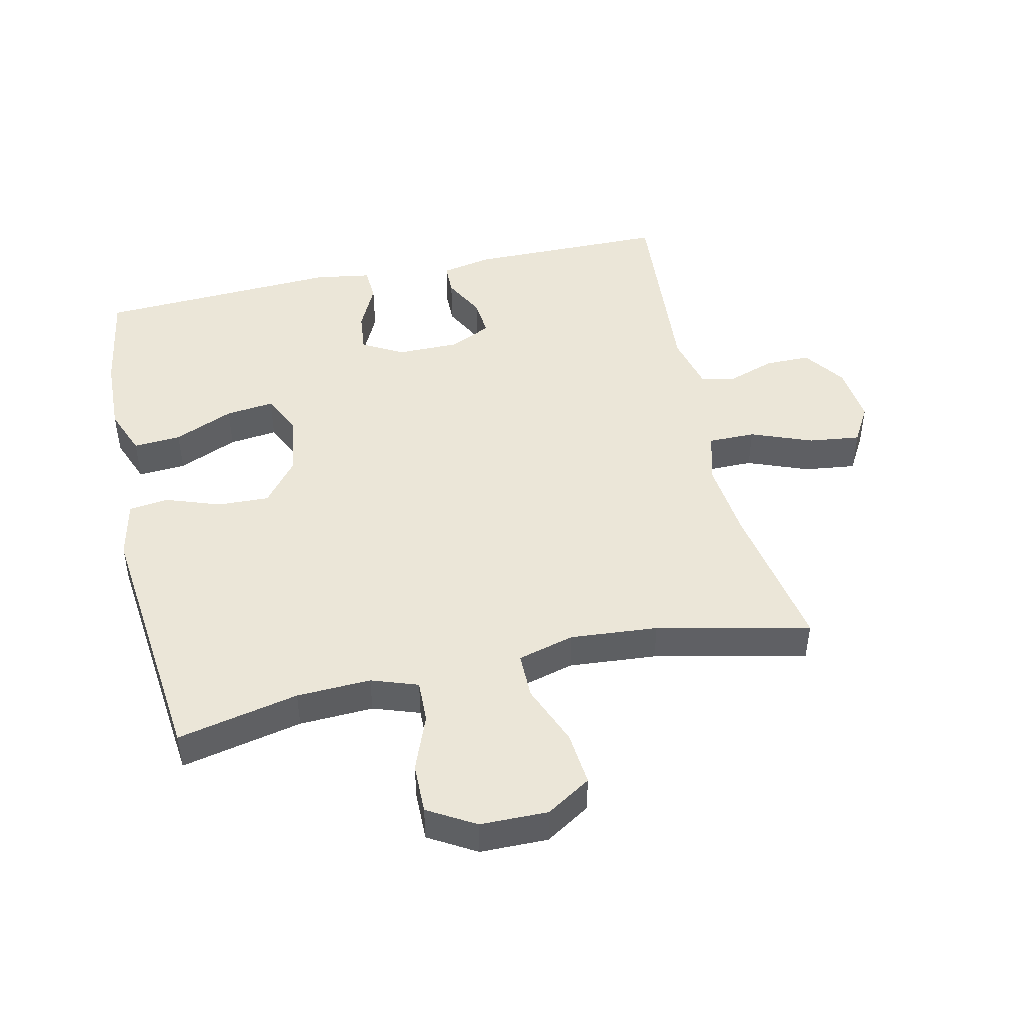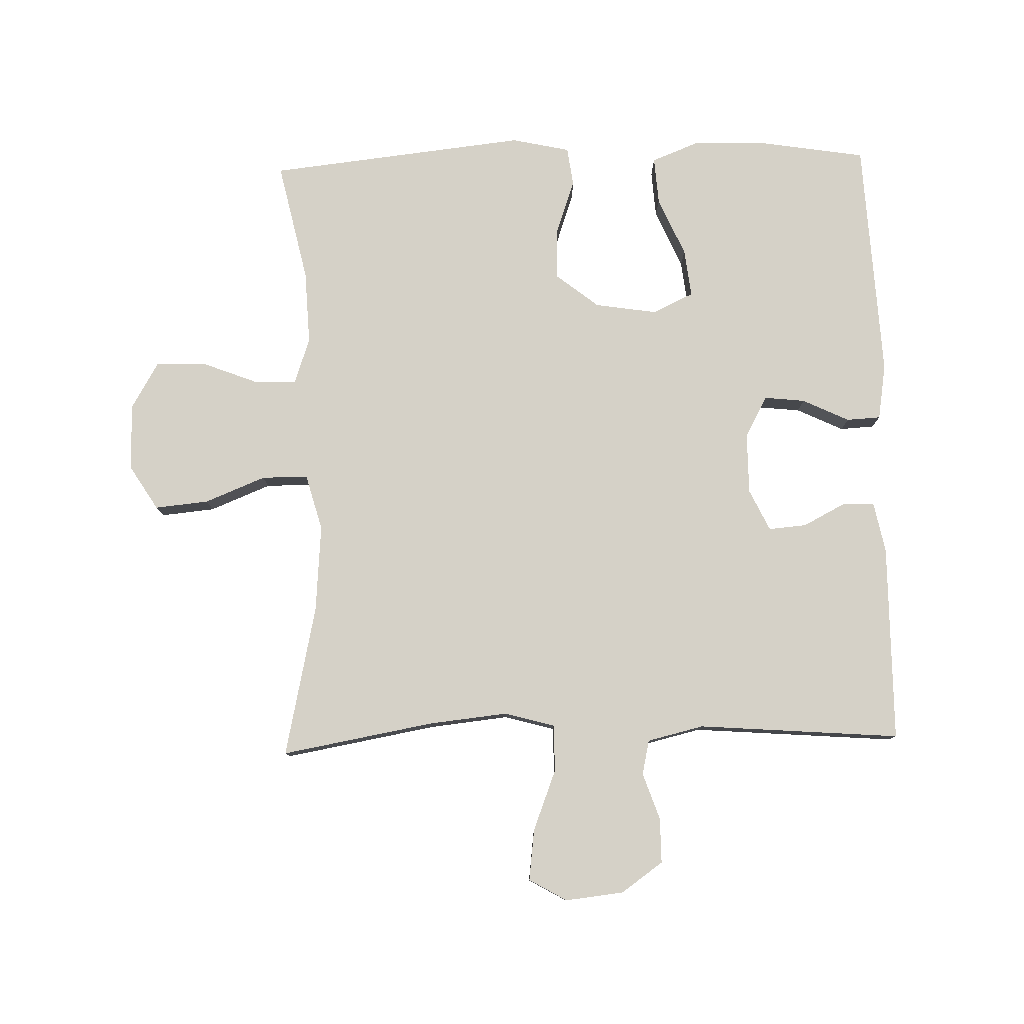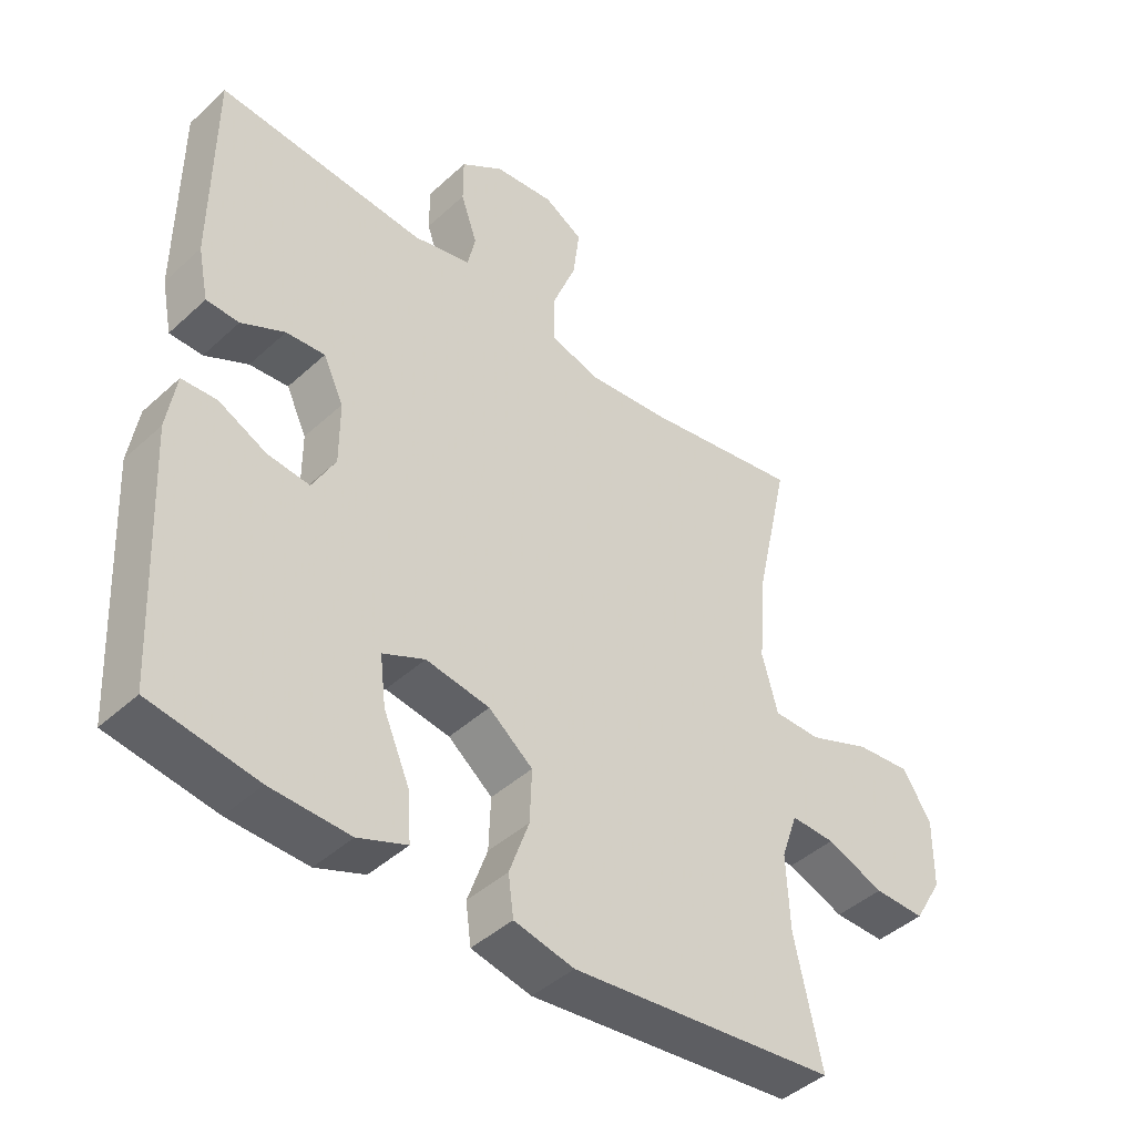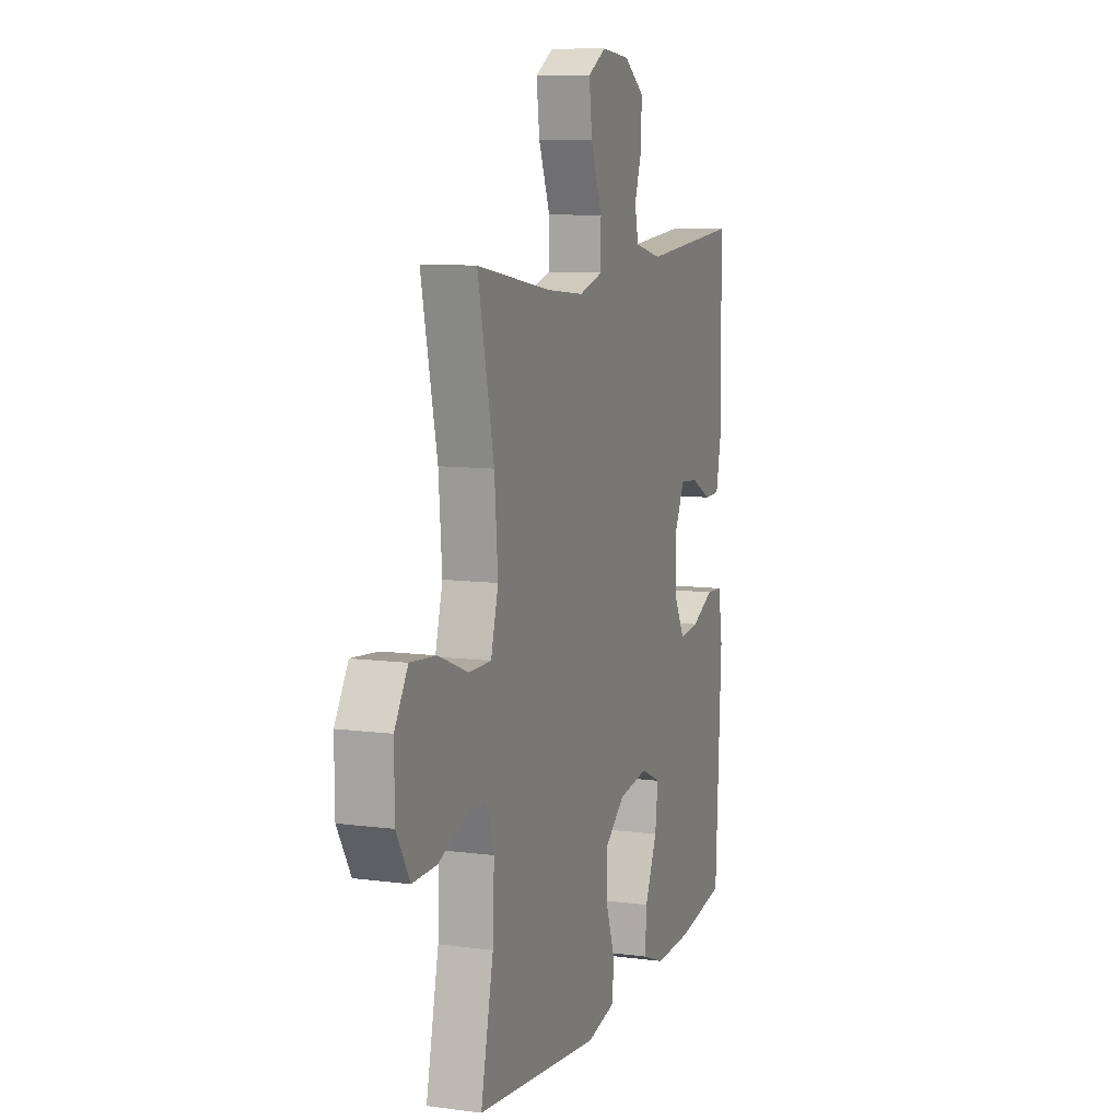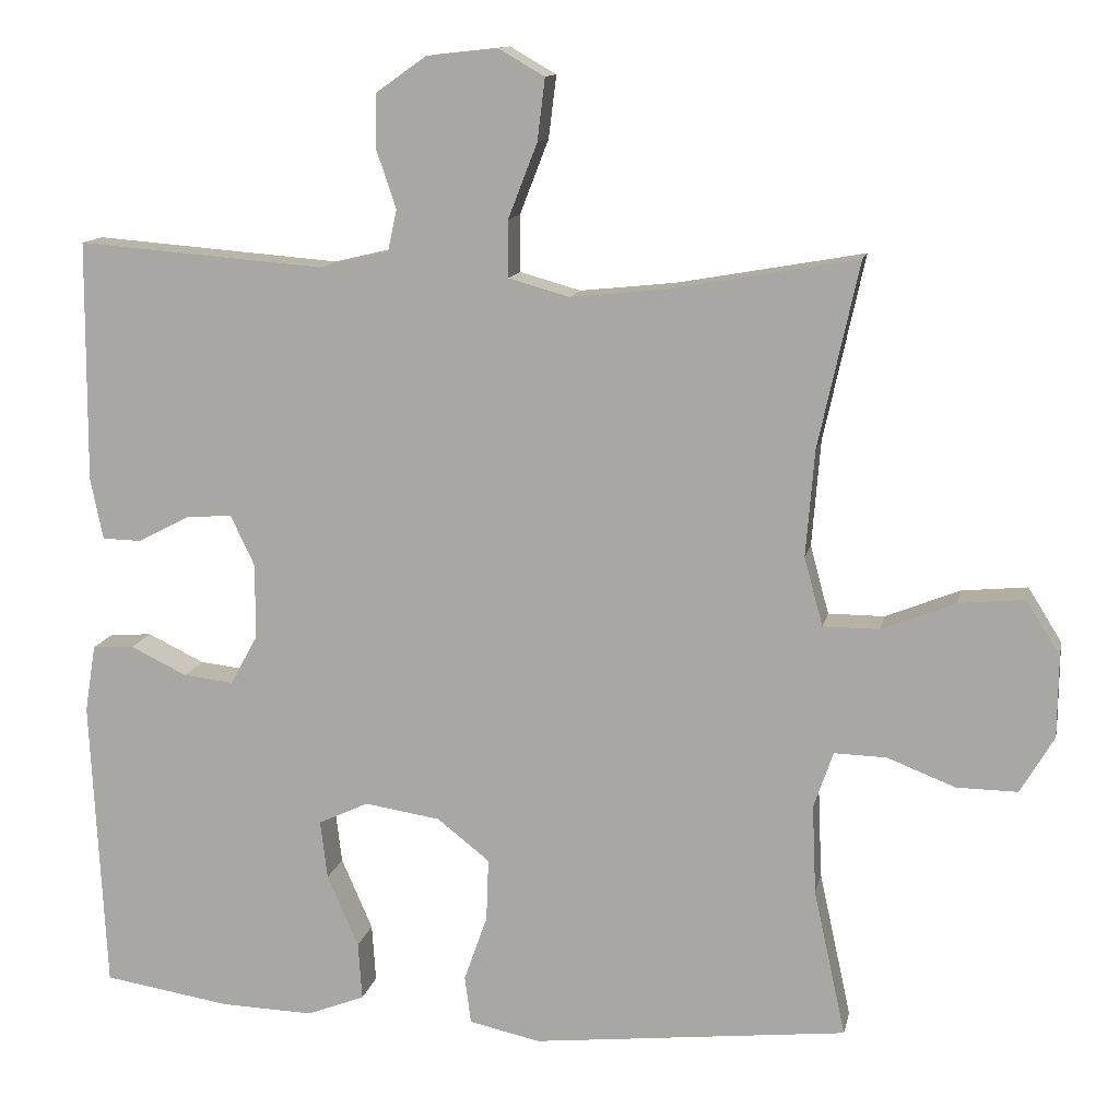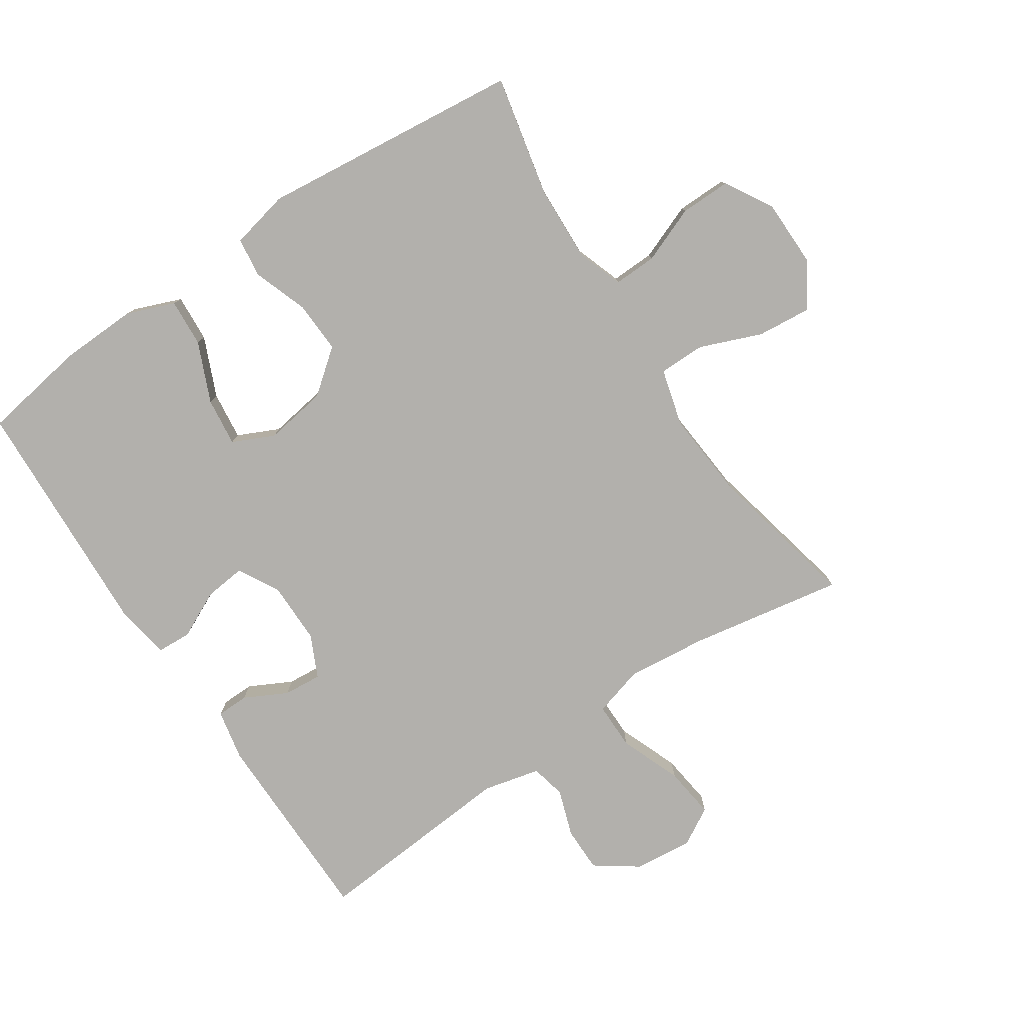
<metadata>
{"format":"obj","ext":"obj","renderer":"f3d","projection":"perspective","resolution":1024,"background":"white","views":[{"elev":46.3,"azim":-102.6,"up":"+Y"},{"elev":79.5,"azim":-1.6,"up":"+Y"},{"elev":-43.7,"azim":137.0,"up":"+Z"},{"elev":9.4,"azim":-70.7,"up":"+Z"},{"elev":12.4,"azim":-168.6,"up":"+Z"},{"elev":-78.7,"azim":-146.2,"up":"+Y"}]}
</metadata>
<code>
v 0.5 0.07 0.5
v 0.502 0.07 0.191
v 0.486 0.07 0.112
v 0.436 0.07 0.111
v 0.37 0.07 0.145
v 0.311 0.07 0.15
v 0.28 0.07 0.085
v 0.28 0.07 -0.011
v 0.315 0.07 -0.075
v 0.379 0.07 -0.068
v 0.452 0.07 -0.033
v 0.505 0.07 -0.036
v 0.519 0.07 -0.123
v 0.5 0.07 -0.5
v 0.338 0.07 -0.526
v 0.218 0.07 -0.53
v 0.144 0.07 -0.501
v 0.149 0.07 -0.427
v 0.189 0.07 -0.335
v 0.198 0.07 -0.26
v 0.134 0.07 -0.23
v 0.037 0.07 -0.245
v -0.03 0.07 -0.298
v -0.027 0.07 -0.378
v 0.003 0.07 -0.463
v -0.005 0.07 -0.524
v -0.096 0.07 -0.544
v -0.5 0.07 -0.5
v -0.459 0.07 -0.312
v -0.454 0.07 -0.197
v -0.479 0.07 -0.125
v -0.546 0.07 -0.127
v -0.633 0.07 -0.161
v -0.711 0.07 -0.162
v -0.754 0.07 -0.089
v -0.755 0.07 0.016
v -0.712 0.07 0.085
v -0.628 0.07 0.077
v -0.533 0.07 0.039
v -0.461 0.07 0.039
v -0.437 0.07 0.127
v -0.448 0.07 0.263
v -0.5 0.07 0.5
v -0.262 0.07 0.458
v -0.138 0.07 0.445
v -0.06 0.07 0.467
v -0.06 0.07 0.54
v -0.097 0.07 0.635
v -0.107 0.07 0.715
v -0.048 0.07 0.749
v 0.043 0.07 0.739
v 0.108 0.07 0.693
v 0.108 0.07 0.623
v 0.083 0.07 0.55
v 0.095 0.07 0.496
v 0.183 0.07 0.475
v 0.5 0 0.5
v 0.502 0 0.191
v 0.486 0 0.112
v 0.436 0 0.111
v 0.37 0 0.145
v 0.311 0 0.15
v 0.28 0 0.085
v 0.28 0 -0.011
v 0.315 0 -0.075
v 0.379 0 -0.068
v 0.452 0 -0.033
v 0.505 0 -0.036
v 0.519 0 -0.123
v 0.5 0 -0.5
v 0.338 0 -0.526
v 0.218 0 -0.53
v 0.144 0 -0.501
v 0.149 0 -0.427
v 0.189 0 -0.335
v 0.198 0 -0.26
v 0.134 0 -0.23
v 0.037 0 -0.245
v -0.03 0 -0.298
v -0.027 0 -0.378
v 0.003 0 -0.463
v -0.005 0 -0.524
v -0.096 0 -0.544
v -0.5 0 -0.5
v -0.459 0 -0.312
v -0.454 0 -0.197
v -0.479 0 -0.125
v -0.546 0 -0.127
v -0.633 0 -0.161
v -0.711 0 -0.162
v -0.754 0 -0.089
v -0.755 0 0.016
v -0.712 0 0.085
v -0.628 0 0.077
v -0.533 0 0.039
v -0.461 0 0.039
v -0.437 0 0.127
v -0.448 0 0.263
v -0.5 0 0.5
v -0.262 0 0.458
v -0.138 0 0.445
v -0.06 0 0.467
v -0.06 0 0.54
v -0.097 0 0.635
v -0.107 0 0.715
v -0.048 0 0.749
v 0.043 0 0.739
v 0.108 0 0.693
v 0.108 0 0.623
v 0.083 0 0.55
v 0.095 0 0.496
v 0.183 0 0.475
f 52 53 54
f 51 52 54
f 50 51 54
f 49 50 54
f 48 49 54
f 47 48 54
f 46 47 54 55
f 45 46 55 56
f 42 43 44
f 41 42 44 45
f 56 1 2
f 45 56 2
f 41 45 2
f 40 41 2
f 37 38 39
f 36 37 39
f 35 36 39
f 34 35 39
f 33 34 39
f 32 33 39
f 31 32 39 40
f 27 28 29
f 26 27 29
f 25 26 29
f 24 25 29
f 23 24 29 30
f 30 31 40
f 23 30 40
f 22 23 40
f 17 18 19
f 16 17 19
f 15 16 19
f 14 15 19
f 13 14 19
f 12 13 19
f 11 12 19
f 10 11 19
f 9 10 19 20
f 8 9 20 21
f 2 3 4 5
f 2 5 6
f 40 2 6
f 21 22 40
f 8 21 40
f 7 8 40
f 6 7 40
f 110 109 108
f 110 108 107
f 110 107 106
f 110 106 105
f 110 105 104
f 110 104 103
f 111 110 103 102
f 112 111 102 101
f 100 99 98
f 101 100 98 97
f 58 57 112
f 58 112 101
f 58 101 97
f 58 97 96
f 95 94 93
f 95 93 92
f 95 92 91
f 95 91 90
f 95 90 89
f 95 89 88
f 96 95 88 87
f 85 84 83
f 85 83 82
f 85 82 81
f 85 81 80
f 86 85 80 79
f 96 87 86
f 96 86 79
f 96 79 78
f 75 74 73
f 75 73 72
f 75 72 71
f 75 71 70
f 75 70 69
f 75 69 68
f 75 68 67
f 75 67 66
f 76 75 66 65
f 77 76 65 64
f 61 60 59 58
f 62 61 58
f 62 58 96
f 96 78 77
f 96 77 64
f 96 64 63
f 96 63 62
f 1 57 58 2
f 2 58 59 3
f 3 59 60 4
f 4 60 61 5
f 5 61 62 6
f 6 62 63 7
f 7 63 64 8
f 8 64 65 9
f 9 65 66 10
f 10 66 67 11
f 11 67 68 12
f 12 68 69 13
f 13 69 70 14
f 14 70 71 15
f 15 71 72 16
f 16 72 73 17
f 17 73 74 18
f 18 74 75 19
f 19 75 76 20
f 20 76 77 21
f 21 77 78 22
f 22 78 79 23
f 23 79 80 24
f 24 80 81 25
f 25 81 82 26
f 26 82 83 27
f 27 83 84 28
f 28 84 85 29
f 29 85 86 30
f 30 86 87 31
f 31 87 88 32
f 32 88 89 33
f 33 89 90 34
f 34 90 91 35
f 35 91 92 36
f 36 92 93 37
f 37 93 94 38
f 38 94 95 39
f 39 95 96 40
f 40 96 97 41
f 41 97 98 42
f 42 98 99 43
f 43 99 100 44
f 44 100 101 45
f 45 101 102 46
f 46 102 103 47
f 47 103 104 48
f 48 104 105 49
f 49 105 106 50
f 50 106 107 51
f 51 107 108 52
f 52 108 109 53
f 53 109 110 54
f 54 110 111 55
f 55 111 112 56
f 56 112 57 1

</code>
